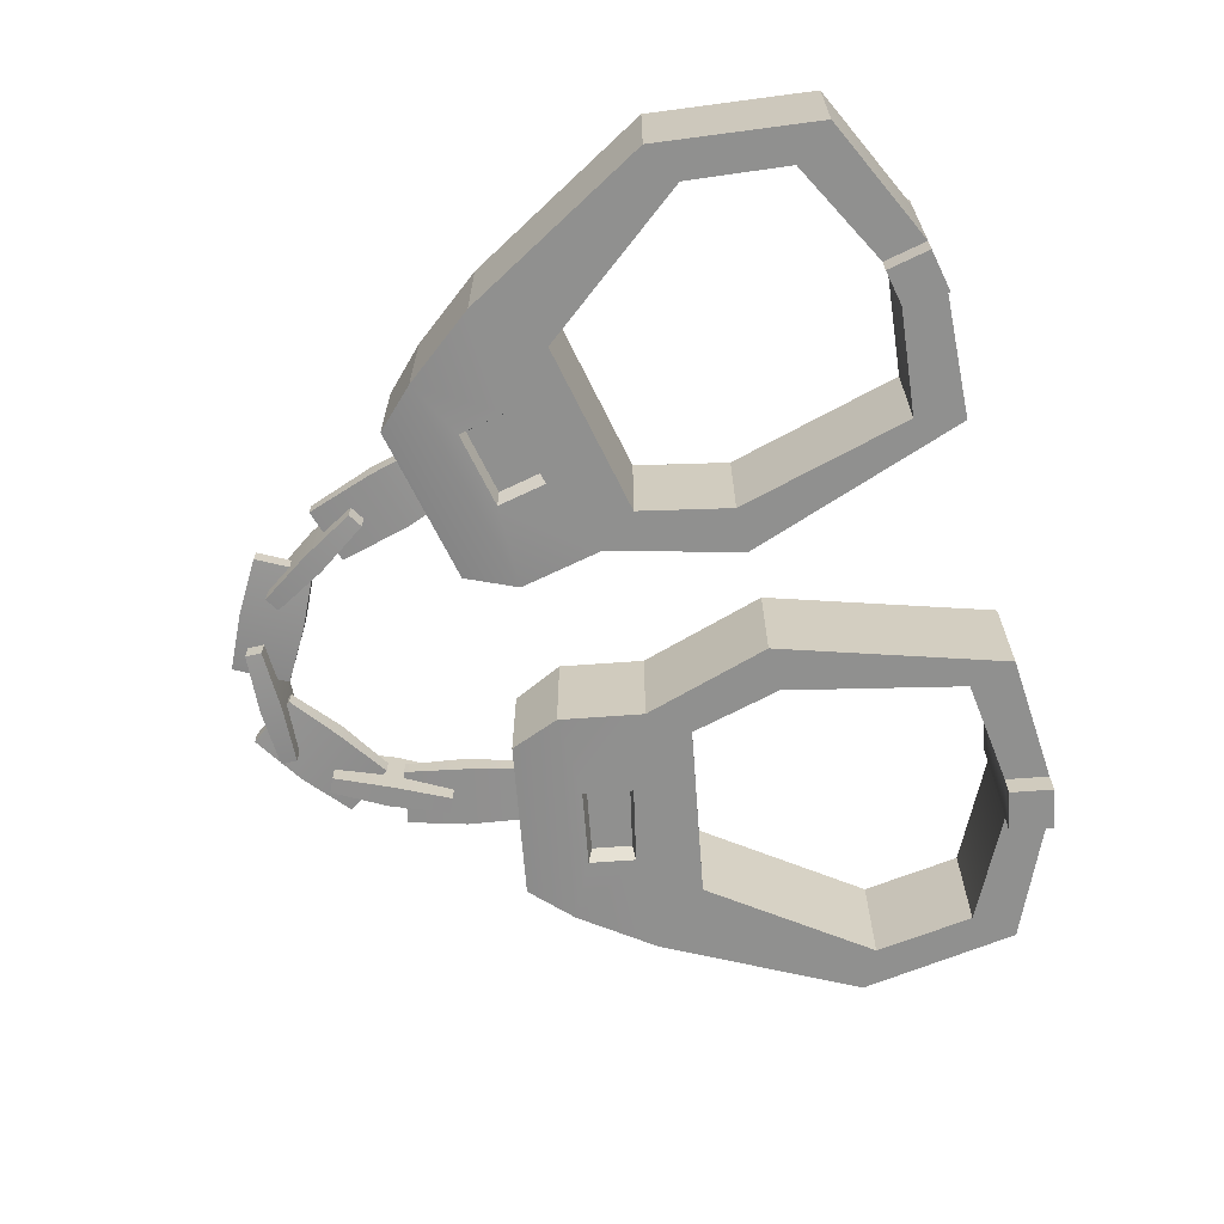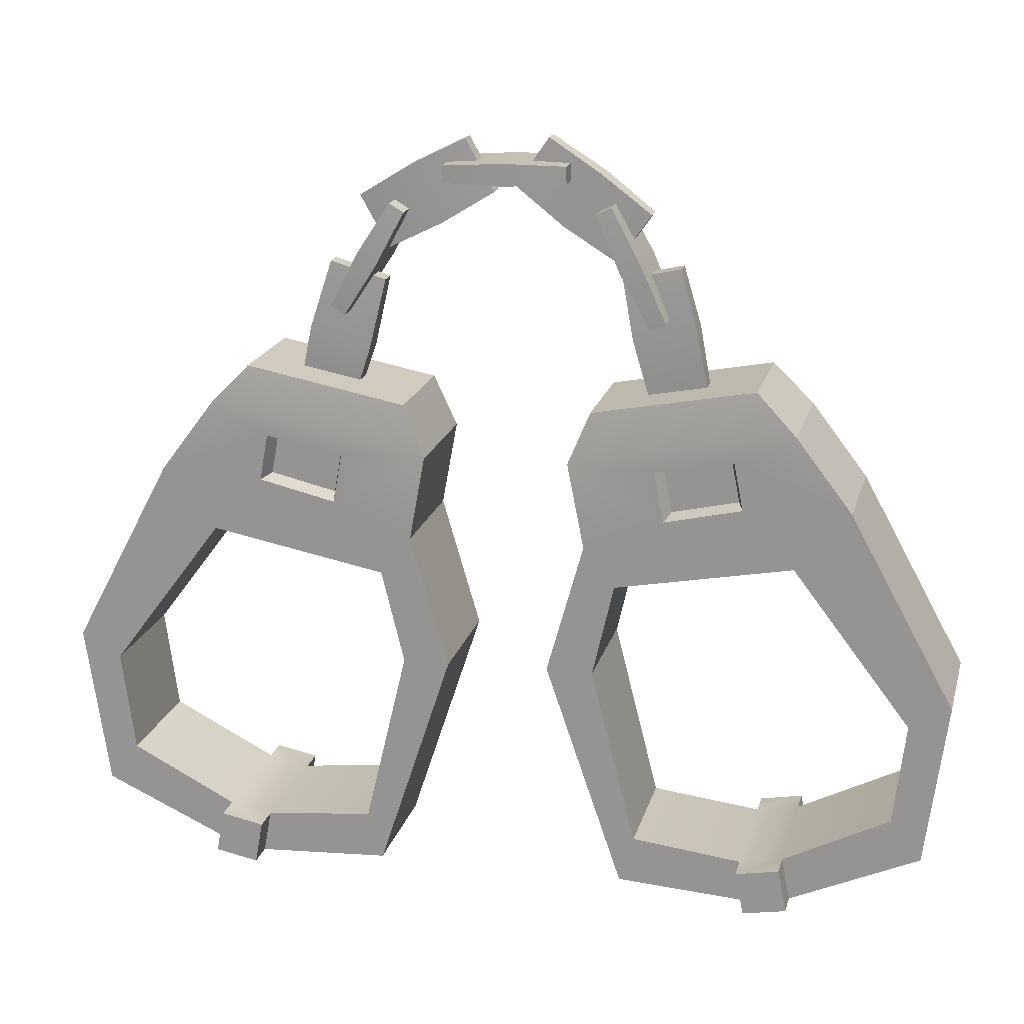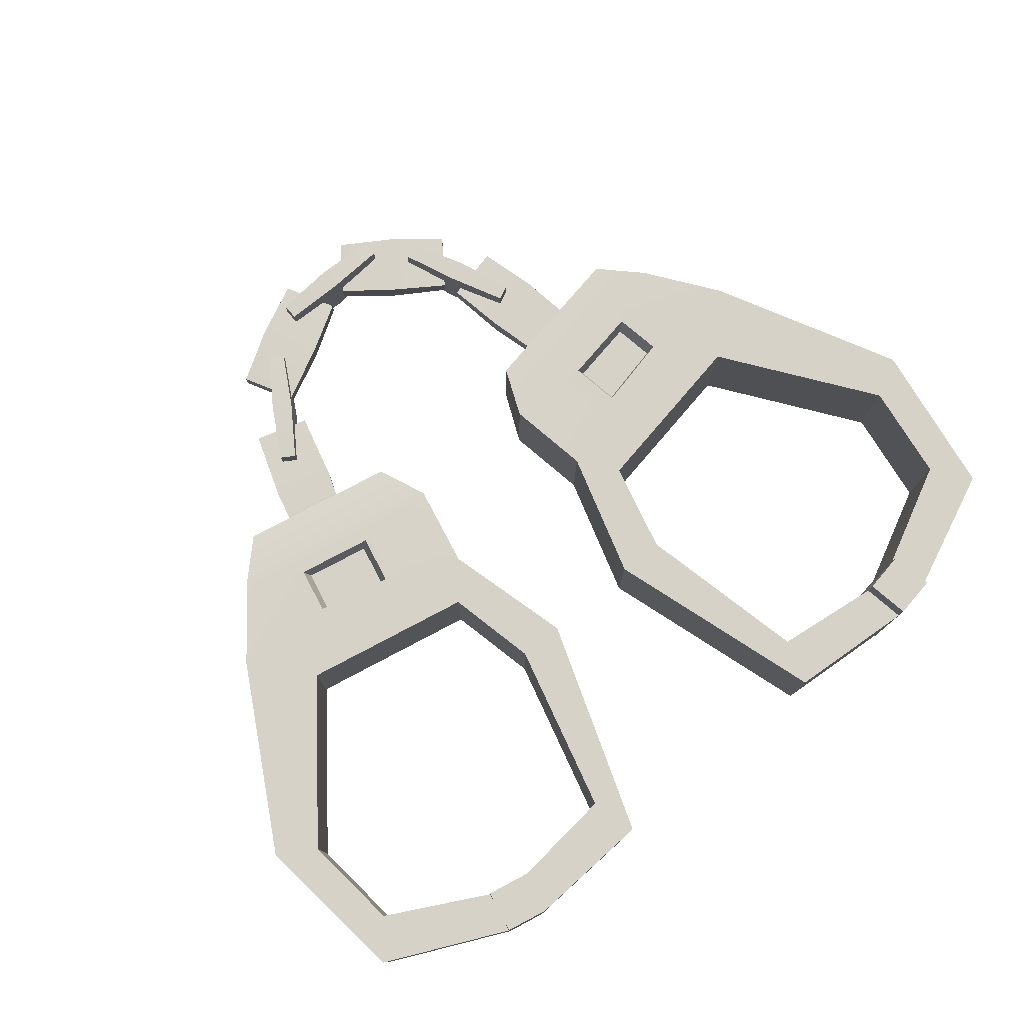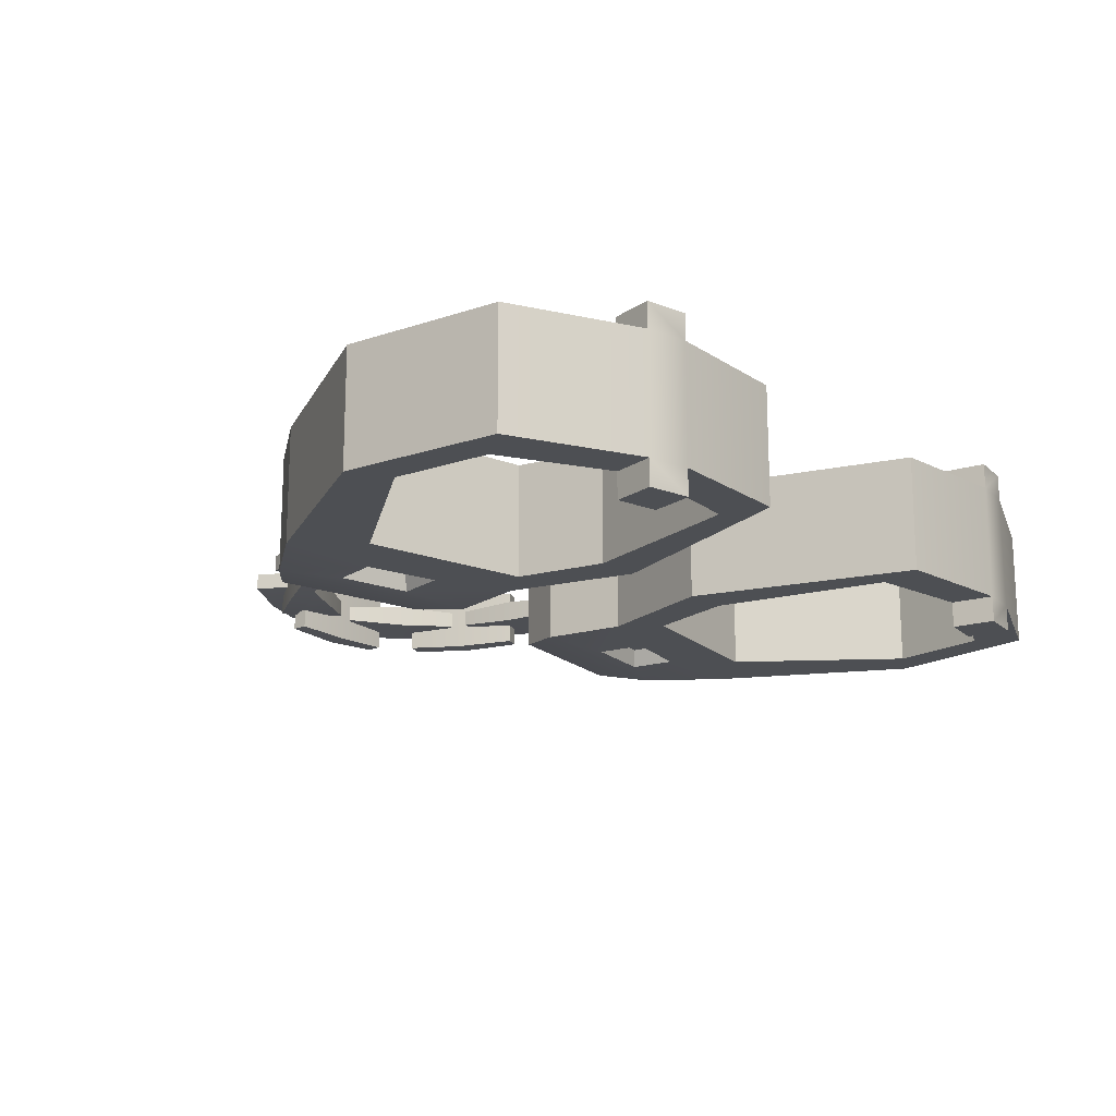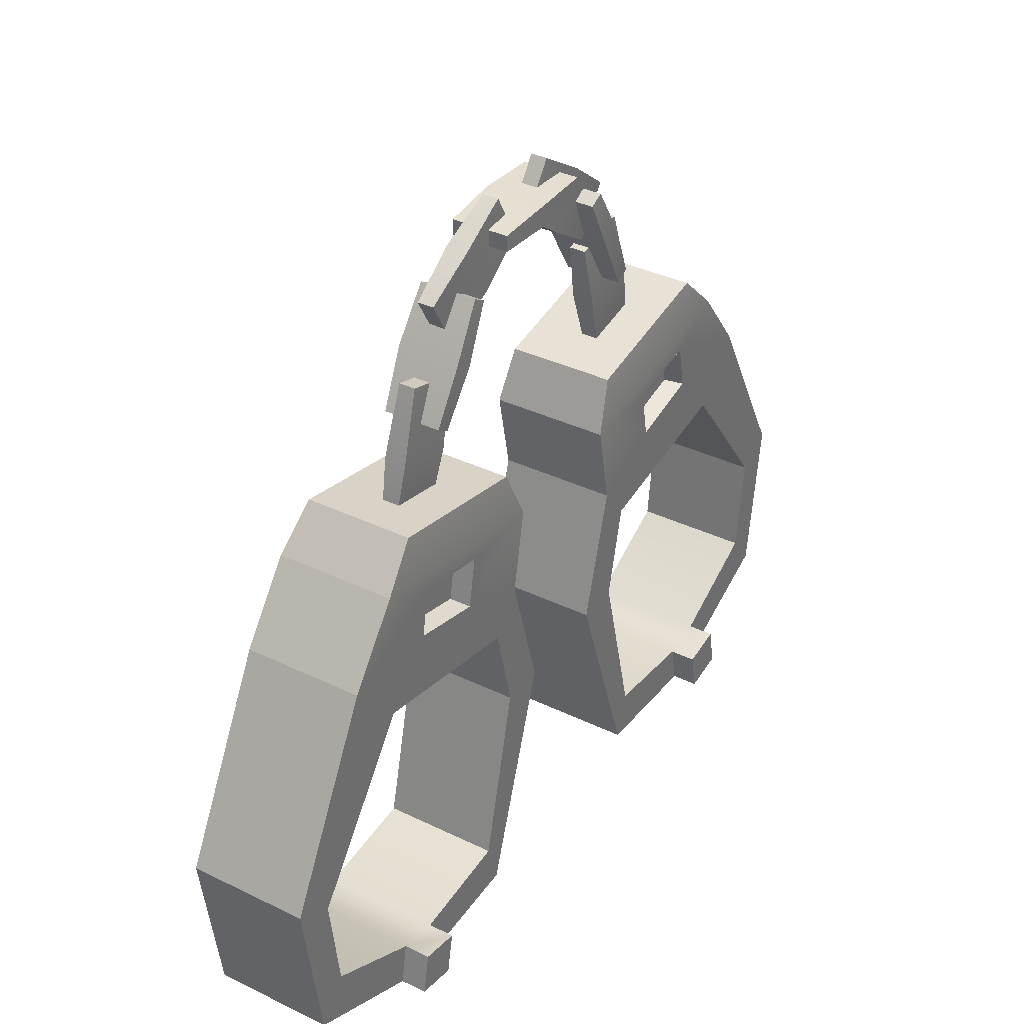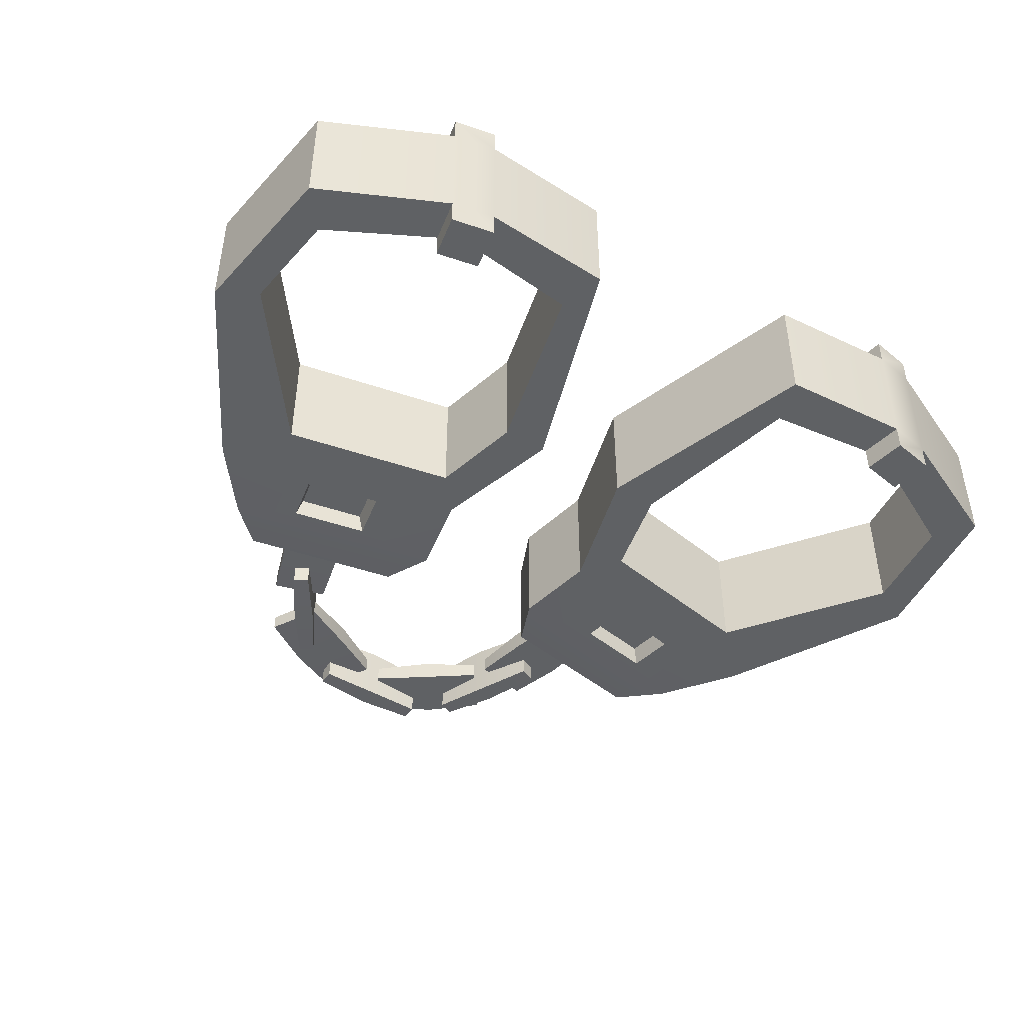
<metadata>
{"format":"obj","ext":"obj","renderer":"f3d","projection":"perspective","resolution":1024,"background":"white","views":[{"elev":-65.6,"azim":-74.4,"up":"+Z"},{"elev":19.4,"azim":14.4,"up":"+Y"},{"elev":77.5,"azim":-38.2,"up":"+Z"},{"elev":-17.6,"azim":-48.0,"up":"+Z"},{"elev":36.0,"azim":-57.6,"up":"+Y"},{"elev":-46.3,"azim":-31.6,"up":"+Z"}]}
</metadata>
<code>
v -0.03422 0.04267 -0.001134
v -0.03422 0.04267 0.003534
v -0.04998 0.04707 -0.001134
v -0.04998 0.04707 0.003534
v -0.04077 0.08001 -0.001114
v -0.04077 0.08001 0.003513
v -0.02505 0.07563 -0.001114
v -0.02505 0.07563 0.003513
v -0.03922 0.06869 -0.006969
v -0.03522 0.06633 -0.006969
v -0.03922 0.06869 0.009367
v -0.03522 0.06633 0.009367
v -0.02181 0.0982 0.009367
v -0.01781 0.09584 0.009367
v -0.02181 0.0982 -0.006969
v -0.01781 0.09584 -0.006969
v -0.02383 0.0847 -0.001122
v -0.02383 0.0847 0.00352
v -0.03183 0.09894 -0.001122
v -0.03183 0.09894 0.00352
v -0.001965 0.1157 -0.001122
v -0.001965 0.1157 0.00352
v 0.00604 0.1015 -0.001122
v 0.00604 0.1015 0.00352
v -0.007071 0.1092 -0.006969
v -0.006899 0.1045 -0.006969
v -0.007071 0.1092 0.009367
v -0.006899 0.1045 0.009367
v 0.02717 0.1104 0.009367
v 0.02734 0.1058 0.009367
v 0.02717 0.1104 -0.006969
v 0.02734 0.1058 -0.006969
v 0.01187 0.1036 -0.001122
v 0.01187 0.1036 0.00352
v 0.02119 0.117 -0.001122
v 0.02119 0.117 0.00352
v 0.04934 0.09749 -0.001122
v 0.04934 0.09749 0.00352
v 0.04002 0.08407 -0.001122
v 0.04002 0.08407 0.00352
v 0.0417 0.07951 -0.001122
v 0.0417 0.07951 0.00352
v 0.05758 0.08334 -0.001122
v 0.05758 0.08334 0.00352
v 0.06563 0.05004 -0.001122
v 0.06563 0.05004 0.00352
v 0.04975 0.0462 -0.001122
v 0.04975 0.0462 0.00352
v 0.0395 0.1001 -0.006969
v 0.03534 0.09803 -0.006969
v 0.0395 0.1001 0.009367
v 0.03534 0.09803 0.009367
v 0.05476 0.06943 0.009367
v 0.05061 0.06736 0.009367
v 0.05476 0.06943 -0.006969
v 0.05061 0.06736 -0.006969
v 0.04499 0.06267 -0.001883
v 0.06235 0.06687 -0.001883
v 0.06235 0.06687 0.004282
v 0.04499 0.06267 0.004282
v 0.04229 0.08236 -0.00773
v 0.04781 0.0851 -0.00773
v 0.04781 0.0851 0.01013
v 0.04229 0.08236 0.01013
v 0.02551 0.09321 -0.001883
v 0.0357 0.1079 -0.001883
v 0.0357 0.1079 0.004282
v 0.02551 0.09321 0.004282
v 0.01025 0.1044 -0.00773
v 0.01002 0.1105 -0.00773
v 0.01002 0.1105 0.01013
v 0.01025 0.1044 0.01013
v -0.008522 0.09243 -0.001883
v -0.01727 0.108 -0.001883
v -0.01727 0.108 0.004282
v -0.008522 0.09243 0.004282
v -0.02586 0.0807 -0.00773
v -0.03117 0.08383 -0.00773
v -0.03117 0.08383 0.01013
v -0.02586 0.0807 0.01013
v -0.04695 0.06075 -0.001887
v -0.04695 0.06075 0.004286
v -0.02974 0.05595 0.004286
v -0.02974 0.05595 -0.001886
v -0.02503 -0.09552 -0.01682
v -0.1101 -0.07975 -0.01682
v -0.1166 -0.03375 -0.01682
v -0.08813 0.01989 -0.01682
v -0.0151 0.005048 -0.01682
v -0.004287 -0.03188 -0.01682
v -0.02503 -0.09552 0.01682
v -0.1101 -0.07975 0.01682
v -0.1166 -0.03375 0.01682
v -0.08813 0.01989 0.01682
v -0.0151 0.005048 0.01682
v -0.004287 -0.03188 0.01682
v -0.02923 -0.08222 -0.01682
v -0.1015 -0.06879 -0.01682
v -0.1052 -0.04011 -0.01682
v -0.07304 0.003106 -0.01682
v -0.02373 -0.005909 -0.01682
v -0.01733 -0.03205 -0.01682
v -0.02923 -0.08222 0.01682
v -0.1015 -0.06879 0.01682
v -0.1052 -0.04011 0.01682
v -0.07304 0.003106 0.01682
v -0.02373 -0.005909 0.01682
v -0.01733 -0.03205 0.01682
v -0.07288 0.04026 -0.01682
v -0.01073 0.0289 -0.01682
v -0.01073 0.0289 0.01682
v -0.07288 0.04026 0.01682
v -0.062 0.05165 -0.0153
v -0.01689 0.0434 -0.0153
v -0.01689 0.0434 0.0153
v -0.062 0.05165 0.0153
v -0.06204 -0.09814 -0.01682
v -0.05982 -0.086 -0.01682
v -0.05982 -0.086 0.01682
v -0.06204 -0.09814 0.01682
v -0.07182 -0.08381 0.01682
v -0.07182 -0.08381 -0.01682
v -0.07404 -0.09594 -0.01682
v -0.07404 -0.09594 0.01682
v -0.07182 -0.08381 -0.0243
v -0.07404 -0.09594 -0.0243
v -0.06204 -0.09814 -0.0243
v -0.05982 -0.086 -0.0243
v -0.05982 -0.086 0.0243
v -0.06204 -0.09814 0.0243
v -0.07404 -0.09594 0.0243
v -0.07182 -0.08381 0.0243
v -0.05888 0.01892 -0.01682
v -0.03731 0.01409 -0.01682
v -0.03474 0.02812 -0.01682
v -0.05647 0.0321 -0.01682
v -0.05888 0.01892 0.01682
v -0.03731 0.01409 0.01682
v -0.05647 0.0321 0.01682
v -0.03474 0.02812 0.01682
v -0.05715 0.01954 -0.01158
v -0.03865 0.01541 -0.01158
v -0.03645 0.02743 -0.01158
v -0.05508 0.03084 -0.01158
v -0.05715 0.01954 0.01158
v -0.03865 0.01541 0.01158
v -0.05508 0.03084 0.01158
v -0.03645 0.02743 0.01158
v 0.0462 -0.09359 -0.01682
v 0.131 -0.0764 -0.01682
v 0.1367 -0.0303 -0.01682
v 0.1074 0.02286 -0.01682
v 0.03459 0.006799 -0.01682
v 0.0244 -0.03031 -0.01682
v 0.0462 -0.09359 0.01682
v 0.131 -0.0764 0.01682
v 0.1367 -0.0303 0.01682
v 0.1074 0.02286 0.01682
v 0.03459 0.006799 0.01682
v 0.0244 -0.03031 0.01682
v 0.05017 -0.08022 -0.01682
v 0.1222 -0.06559 -0.01682
v 0.1254 -0.03685 -0.01682
v 0.09256 0.005823 -0.01682
v 0.0434 -0.004013 -0.01682
v 0.03745 -0.03026 -0.01682
v 0.05017 -0.08022 0.01682
v 0.1222 -0.06559 0.01682
v 0.1254 -0.03685 0.01682
v 0.09256 0.005823 0.01682
v 0.0434 -0.004013 0.01682
v 0.03745 -0.03026 0.01682
v 0.09178 0.04297 -0.01682
v 0.02983 0.03058 -0.01682
v 0.02983 0.03058 0.01682
v 0.09178 0.04297 0.01682
v 0.08071 0.05417 -0.0153
v 0.03574 0.04517 -0.0153
v 0.03574 0.04517 0.0153
v 0.08071 0.05417 0.0153
v 0.08324 -0.09559 -0.01682
v 0.08083 -0.0835 -0.01682
v 0.08083 -0.0835 0.01682
v 0.08324 -0.09559 0.01682
v 0.09279 -0.0811 0.01682
v 0.09279 -0.0811 -0.01682
v 0.09521 -0.09319 -0.01682
v 0.09521 -0.09319 0.01682
v 0.09279 -0.0811 -0.0243
v 0.09521 -0.09319 -0.0243
v 0.08324 -0.09559 -0.0243
v 0.08083 -0.0835 -0.0243
v 0.08083 -0.0835 0.0243
v 0.08324 -0.09559 0.0243
v 0.09521 -0.09319 0.0243
v 0.09279 -0.0811 0.0243
v 0.07814 0.0214 -0.01682
v 0.05665 0.01622 -0.01682
v 0.05385 0.0302 -0.01682
v 0.07551 0.03453 -0.01682
v 0.07814 0.0214 0.01682
v 0.05665 0.01622 0.01682
v 0.07551 0.03453 0.01682
v 0.05385 0.0302 0.01682
v 0.0764 0.02199 -0.01158
v 0.05797 0.01755 -0.01158
v 0.05557 0.02954 -0.01158
v 0.07414 0.03325 -0.01158
v 0.0764 0.02199 0.01158
v 0.05797 0.01755 0.01158
v 0.07414 0.03325 0.01158
v 0.05557 0.02954 0.01158
f 1 2 4 3
f 81 82 6 5
f 5 6 8 7
f 7 8 83 84
f 82 83 8 6
f 7 84 81 5
f 9 10 12 11
f 79 80 14 13
f 13 14 16 15
f 15 16 77 78
f 80 77 16 14
f 15 78 79 13
f 17 18 20 19
f 74 75 22 21
f 21 22 24 23
f 23 24 76 73
f 75 76 24 22
f 23 73 74 21
f 25 26 28 27
f 71 72 30 29
f 29 30 32 31
f 31 32 69 70
f 72 69 32 30
f 31 70 71 29
f 33 34 36 35
f 66 67 38 37
f 37 38 40 39
f 39 40 68 65
f 67 68 40 38
f 39 65 66 37
f 41 42 44 43
f 58 59 46 45
f 45 46 48 47
f 47 48 60 57
f 59 60 48 46
f 47 57 58 45
f 49 50 52 51
f 63 64 54 53
f 53 54 56 55
f 55 56 61 62
f 64 61 56 54
f 55 62 63 53
f 58 57 41 43
f 43 44 59 58
f 42 60 59 44
f 57 60 42 41
f 62 61 50 49
f 63 62 49 51
f 51 52 64 63
f 50 61 64 52
f 66 65 33 35
f 35 36 67 66
f 34 68 67 36
f 65 68 34 33
f 70 69 26 25
f 71 70 25 27
f 27 28 72 71
f 26 69 72 28
f 74 73 17 19
f 19 20 75 74
f 18 76 75 20
f 73 76 18 17
f 78 77 10 9
f 79 78 9 11
f 11 12 80 79
f 10 77 80 12
f 3 4 82 81
f 2 83 82 4
f 84 83 2 1
f 81 84 1 3
f 120 124 123 117
f 86 92 93 87
f 87 93 94 88
f 113 116 115 114
f 89 95 96 90
f 90 96 91 85
f 125 128 127 126
f 87 99 98 86
f 88 100 99 87
f 89 101 100 88
f 90 102 101 89
f 85 97 102 90
f 129 132 131 130
f 92 104 105 93
f 93 105 106 94
f 94 106 107 95
f 95 107 108 96
f 96 108 103 91
f 121 119 118 122
f 99 105 104 98
f 100 106 105 99
f 101 107 106 100
f 102 108 107 101
f 97 103 108 102
f 141 144 143 142
f 89 110 111 95
f 146 148 147 145
f 94 112 109 88
f 109 113 114 110
f 110 114 115 111
f 111 115 116 112
f 112 116 113 109
f 118 97 85 117
f 119 103 97 118
f 91 103 119 120
f 85 91 120 117
f 98 104 121 122
f 86 98 122 123
f 124 92 86 123
f 121 104 92 124
f 122 125 126 123
f 123 126 127 117
f 117 127 128 118
f 118 128 125 122
f 119 129 130 120
f 120 130 131 124
f 124 131 132 121
f 121 132 129 119
f 88 133 134 89
f 89 134 135 110
f 110 135 136 109
f 109 136 133 88
f 95 138 137 94
f 94 137 139 112
f 112 139 140 111
f 111 140 138 95
f 133 141 142 134
f 134 142 143 135
f 135 143 144 136
f 136 144 141 133
f 138 146 145 137
f 137 145 147 139
f 139 147 148 140
f 140 148 146 138
f 184 181 187 188
f 150 151 157 156
f 151 152 158 157
f 177 178 179 180
f 153 154 160 159
f 154 149 155 160
f 189 190 191 192
f 151 150 162 163
f 152 151 163 164
f 153 152 164 165
f 154 153 165 166
f 149 154 166 161
f 193 194 195 196
f 156 157 169 168
f 157 158 170 169
f 158 159 171 170
f 159 160 172 171
f 160 155 167 172
f 185 186 182 183
f 163 162 168 169
f 164 163 169 170
f 165 164 170 171
f 166 165 171 172
f 161 166 172 167
f 205 206 207 208
f 153 159 175 174
f 210 209 211 212
f 158 152 173 176
f 173 174 178 177
f 174 175 179 178
f 175 176 180 179
f 176 173 177 180
f 182 181 149 161
f 183 182 161 167
f 155 184 183 167
f 149 181 184 155
f 162 186 185 168
f 150 187 186 162
f 188 187 150 156
f 185 188 156 168
f 186 187 190 189
f 187 181 191 190
f 181 182 192 191
f 182 186 189 192
f 183 184 194 193
f 184 188 195 194
f 188 185 196 195
f 185 183 193 196
f 152 153 198 197
f 153 174 199 198
f 174 173 200 199
f 173 152 197 200
f 159 158 201 202
f 158 176 203 201
f 176 175 204 203
f 175 159 202 204
f 197 198 206 205
f 198 199 207 206
f 199 200 208 207
f 200 197 205 208
f 202 201 209 210
f 201 203 211 209
f 203 204 212 211
f 204 202 210 212

</code>
